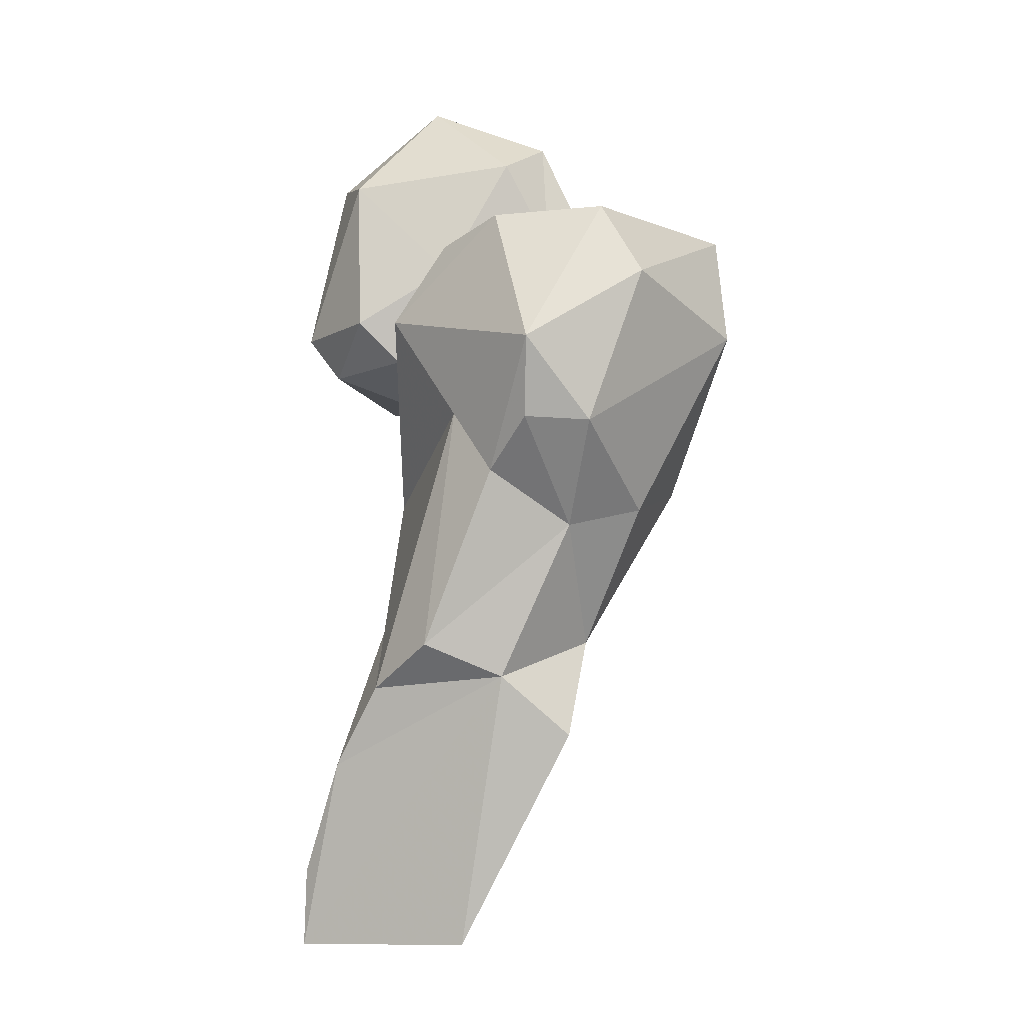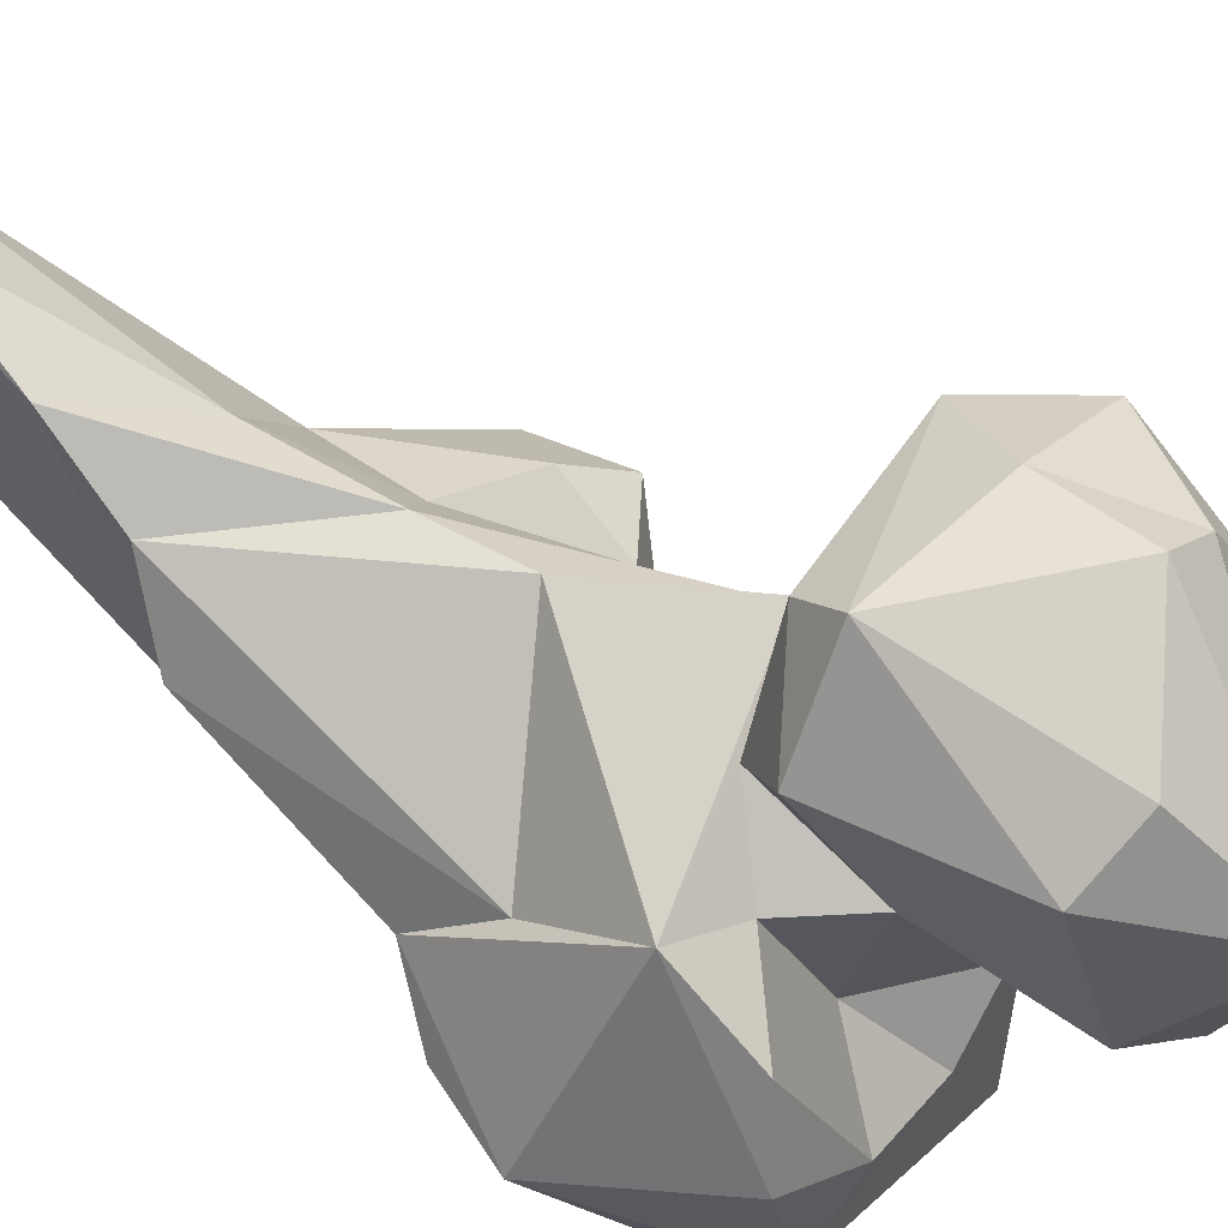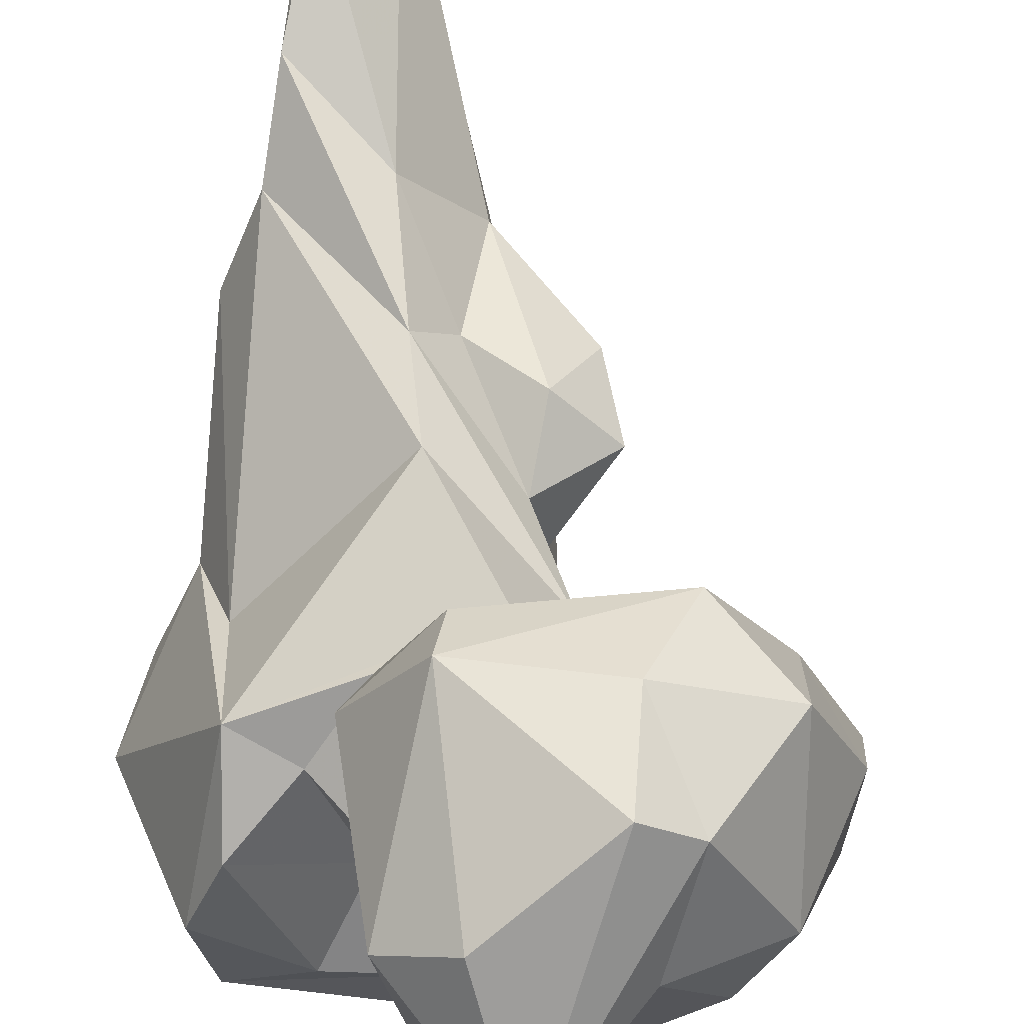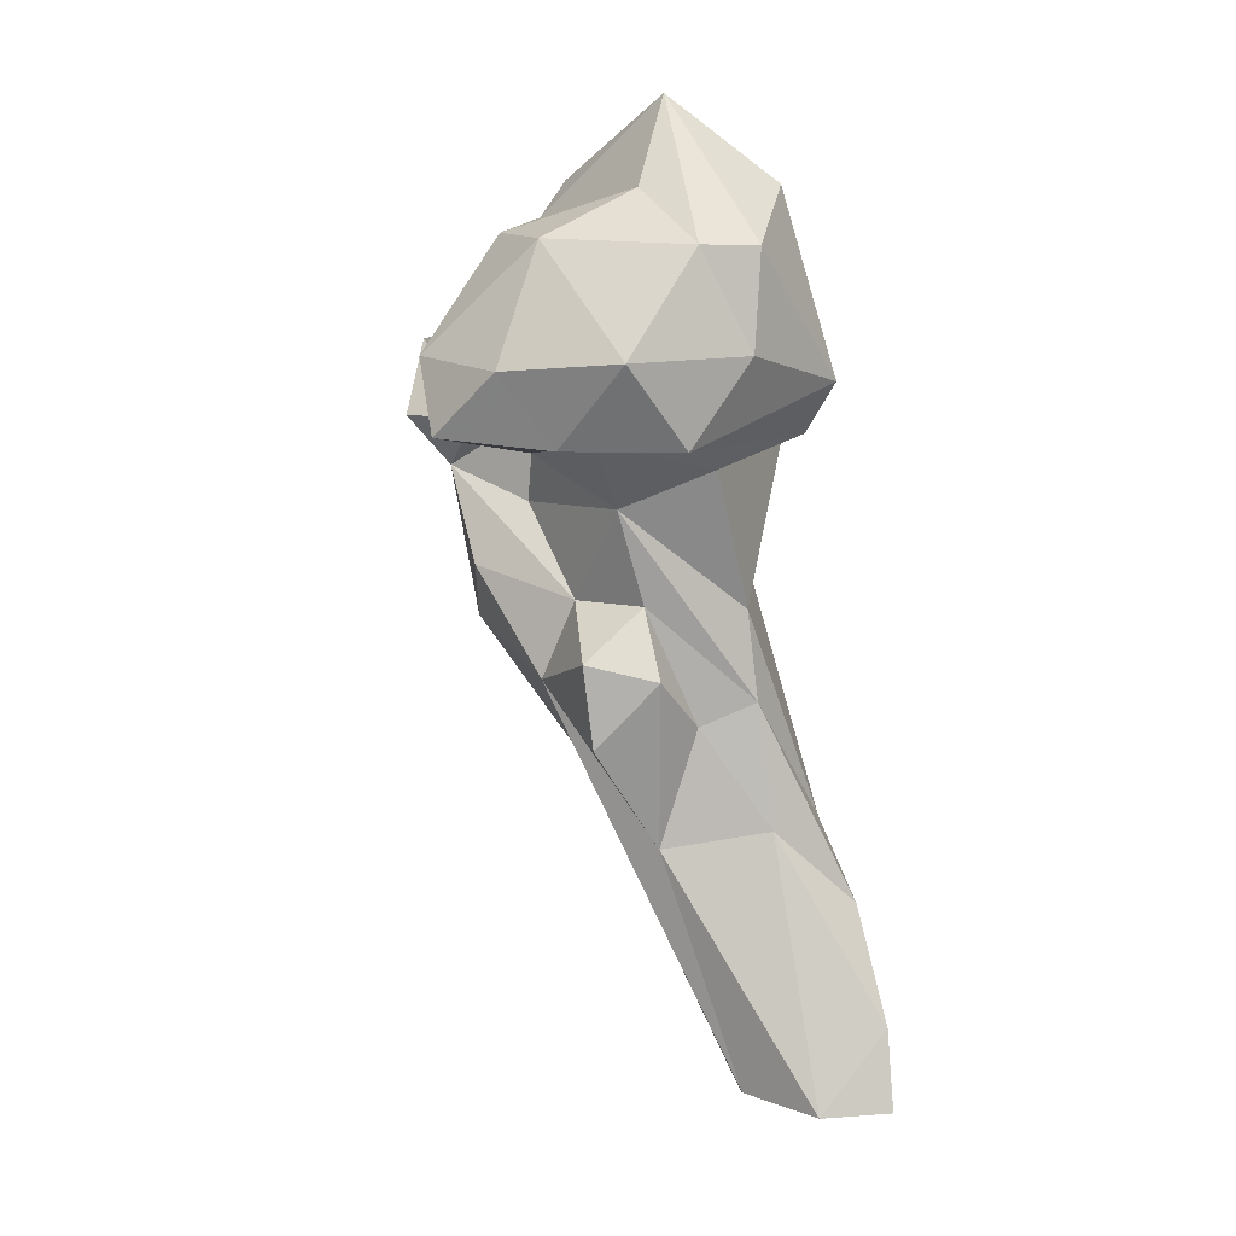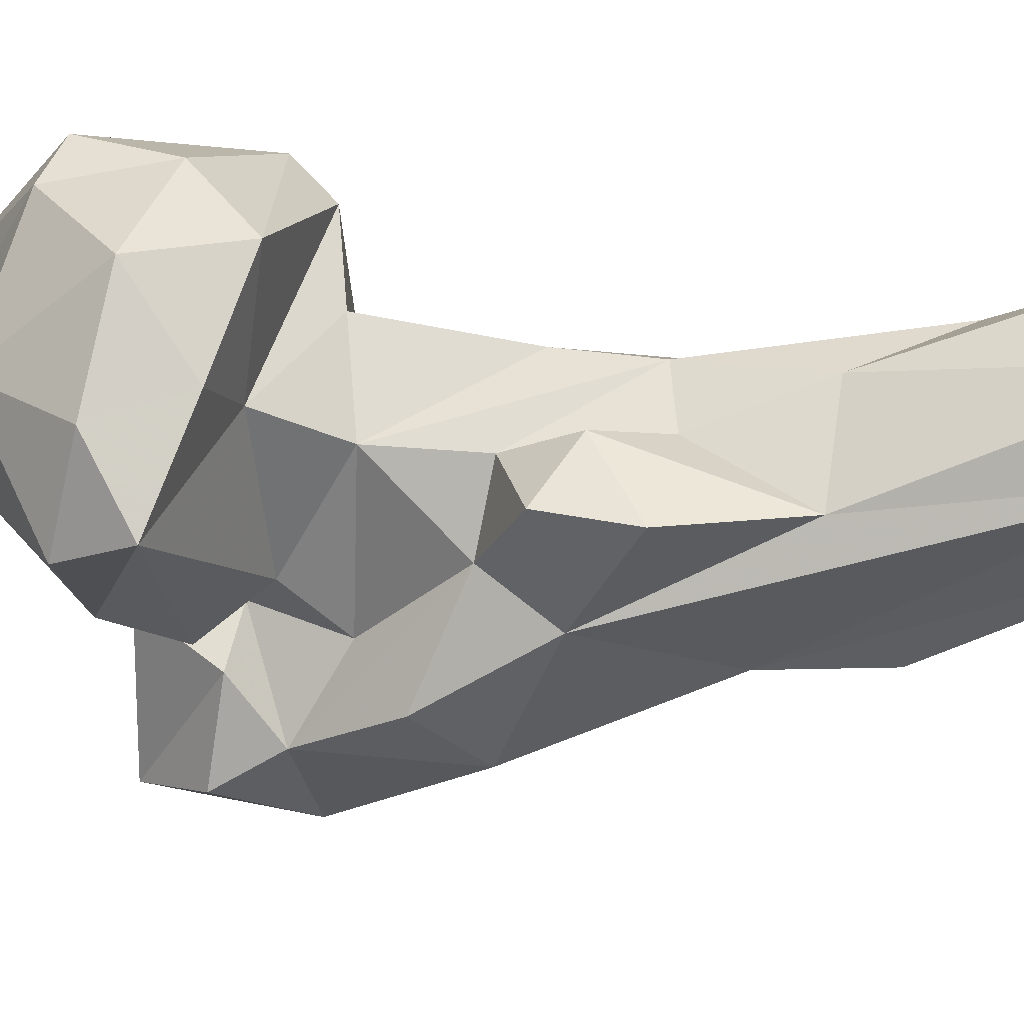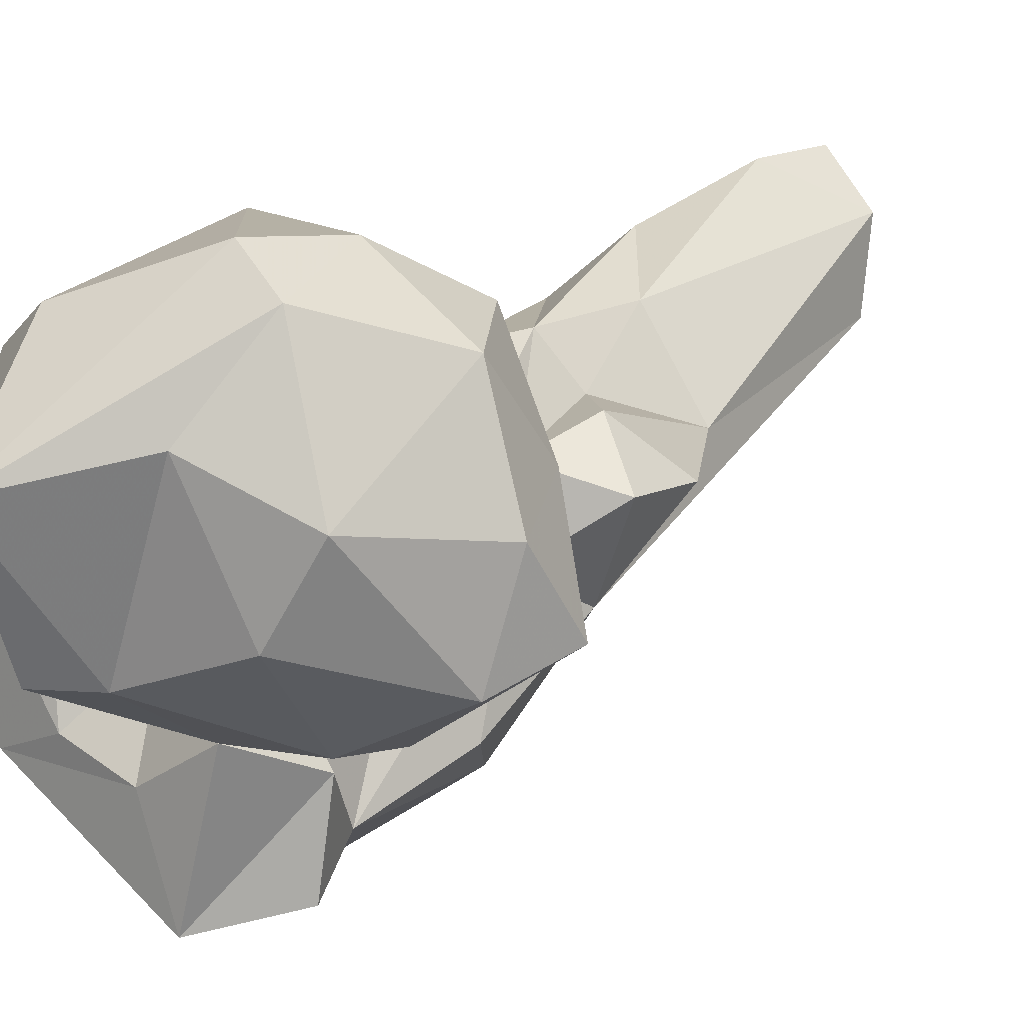
<metadata>
{"format":"obj","ext":"obj","renderer":"f3d","projection":"perspective","resolution":1024,"background":"white","views":[{"elev":1.5,"azim":-71.2,"up":"+Z"},{"elev":56.6,"azim":-43.3,"up":"+Y"},{"elev":67.9,"azim":8.0,"up":"+Y"},{"elev":-7.0,"azim":130.7,"up":"+Z"},{"elev":11.0,"azim":119.7,"up":"+Y"},{"elev":18.2,"azim":53.5,"up":"+Y"}]}
</metadata>
<code>
v 125.1 230.9 2.082
v 133.3 237.6 2.47
v 125 253.6 0.3752
v 131.8 247.8 -0.1416
v 125.9 253.6 10.19
v 144.1 233.8 31.15
v 125.2 225.4 37.58
v 136.2 244.8 33.24
v 129.9 217.7 29.64
v 125 248.7 24.93
v 137.2 217.6 41.17
v 152.9 222.9 51.41
v 124.7 243 35.48
v 121.4 234.8 41.81
v 155.7 233.6 42.1
v 143.7 239.5 45.34
v 139.7 245.3 48.28
v 152 240.7 49.91
v 159 234.9 51.84
v 127.9 217 57.34
v 127.4 232.8 71.99
v 135.5 209.7 59.09
v 142.5 246 58.97
v 151.6 237.8 59.05
v 149.1 208.8 60.74
v 152.8 228.1 60.56
v 122.9 226.2 64.5
v 121.7 212.5 70.86
v 155.5 214.3 65.85
v 144.4 200 81.92
v 119.5 220.4 71.31
v 157.3 238.6 69.68
v 152 219.7 73.51
v 152.3 249.3 73.76
v 155 209.5 78.81
v 182.3 233.5 74.95
v 129.5 242 84.14
v 158.1 225.8 77.75
v 165.9 242.7 75.45
v 175.7 245.8 72.84
v 167.2 257.3 72.51
v 147.6 258.2 77.5
v 182.3 243 80.88
v 176.6 256.4 80.72
v 141.6 246.4 79.49
v 166.6 221.3 80.83
v 136.7 240.1 86.4
v 147.3 262.5 82.93
v 117.6 219.6 81.42
v 154 222.5 83.77
v 181.6 230.8 84.62
v 163.4 263.3 82.85
v 158.9 205.5 85.01
v 168.8 223.1 89.73
v 139.6 251.5 84.96
v 127.3 207.2 90.01
v 158.7 216.9 83.08
v 178.3 245.4 95.95
v 170 261 94.16
v 164.2 264.9 94.63
v 154.4 203.9 95.83
v 157.9 221.8 93.59
v 143.8 240.1 92.42
v 145.4 254 104.6
v 130.8 235.5 94.14
v 142.4 225.4 89.35
v 127.6 227.1 97.77
v 129.7 213.3 98.64
v 173.8 235.5 99.37
v 148.3 215.3 95.89
v 152.4 227.8 96.43
v 153 259.2 105.1
v 138.3 217.2 97.48
v 161 229.8 105.1
v 149.9 233.2 107.5
v 167.7 250.6 103
v 156.9 230.1 110.4
v 159.1 247.2 116.8
f 75 77 78
f 74 76 78
f 69 76 74
f 58 76 69
f 64 75 78
f 54 69 74
f 63 75 64
f 62 77 71
f 67 68 73
f 68 70 73
f 65 67 73
f 48 64 72
f 54 74 62
f 62 71 66
f 56 61 68
f 62 66 70
f 66 73 70
f 48 72 60
f 47 65 66
f 51 69 54
f 63 66 71
f 61 62 70
f 55 63 64
f 44 59 58
f 37 65 47
f 37 67 65
f 48 60 52
f 43 58 51
f 46 54 50
f 64 78 72
f 50 54 62
f 48 55 64
f 7 11 20
f 45 47 63
f 45 63 55
f 65 73 66
f 26 33 35
f 42 55 48
f 59 78 76
f 30 61 56
f 32 38 33
f 38 46 50
f 35 50 57
f 6 8 16
f 8 17 16
f 35 57 53
f 30 35 53
f 36 43 51
f 59 60 78
f 62 74 77
f 13 23 17
f 15 18 19
f 36 51 54
f 58 59 76
f 33 50 35
f 37 47 45
f 27 49 37
f 41 42 48
f 43 44 58
f 34 45 42
f 36 38 39
f 28 30 56
f 36 54 46
f 21 27 37
f 21 37 23
f 44 52 59
f 1 7 3
f 28 56 49
f 32 39 38
f 1 9 7
f 39 42 41
f 61 70 68
f 39 41 40
f 30 53 61
f 22 30 28
f 51 58 69
f 41 52 44
f 36 46 38
f 23 34 32
f 24 32 26
f 40 41 44
f 26 32 33
f 36 40 43
f 13 14 21
f 17 23 32
f 4 8 6
f 3 10 5
f 57 62 61
f 20 28 31
f 6 16 18
f 12 29 25
f 17 32 24
f 7 13 10
f 11 25 22
f 19 24 26
f 3 7 10
f 12 19 26
f 34 42 39
f 25 29 35
f 4 5 8
f 11 12 25
f 14 27 21
f 28 49 31
f 34 37 45
f 47 66 63
f 5 10 8
f 33 38 50
f 14 20 27
f 18 24 19
f 3 5 4
f 11 22 20
f 20 22 28
f 7 14 13
f 13 21 23
f 12 15 19
f 74 78 77
f 49 56 68
f 20 31 27
f 25 35 30
f 32 34 39
f 23 37 34
f 16 24 18
f 6 18 15
f 71 77 75
f 2 12 11
f 42 45 55
f 41 48 52
f 36 39 40
f 60 72 78
f 7 9 11
f 12 26 29
f 63 71 75
f 6 15 12
f 2 6 12
f 53 57 61
f 27 31 49
f 50 62 57
f 22 25 30
f 7 20 14
f 1 2 11
f 37 49 67
f 52 60 59
f 26 35 29
f 1 11 9
f 40 44 43
f 16 17 24
f 8 10 17
f 49 68 67
f 2 4 6
f 10 13 17

</code>
